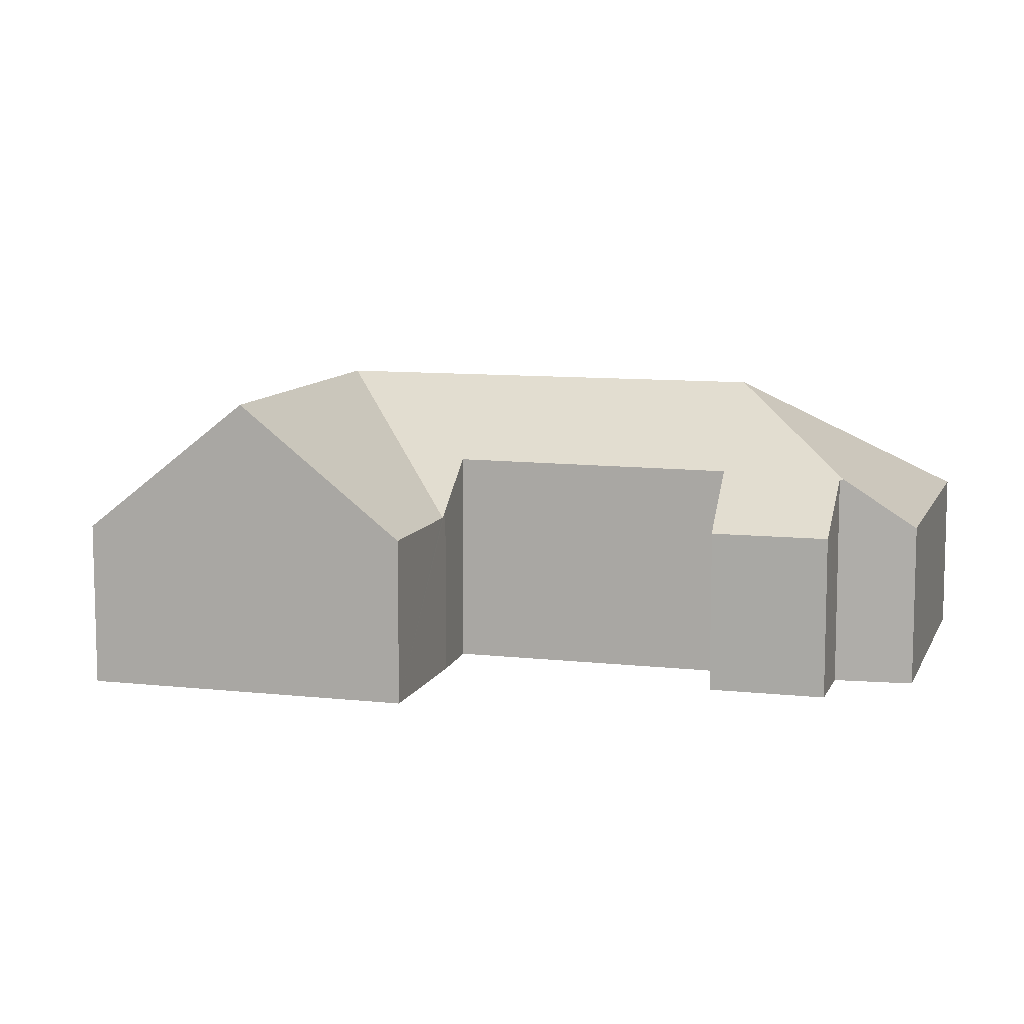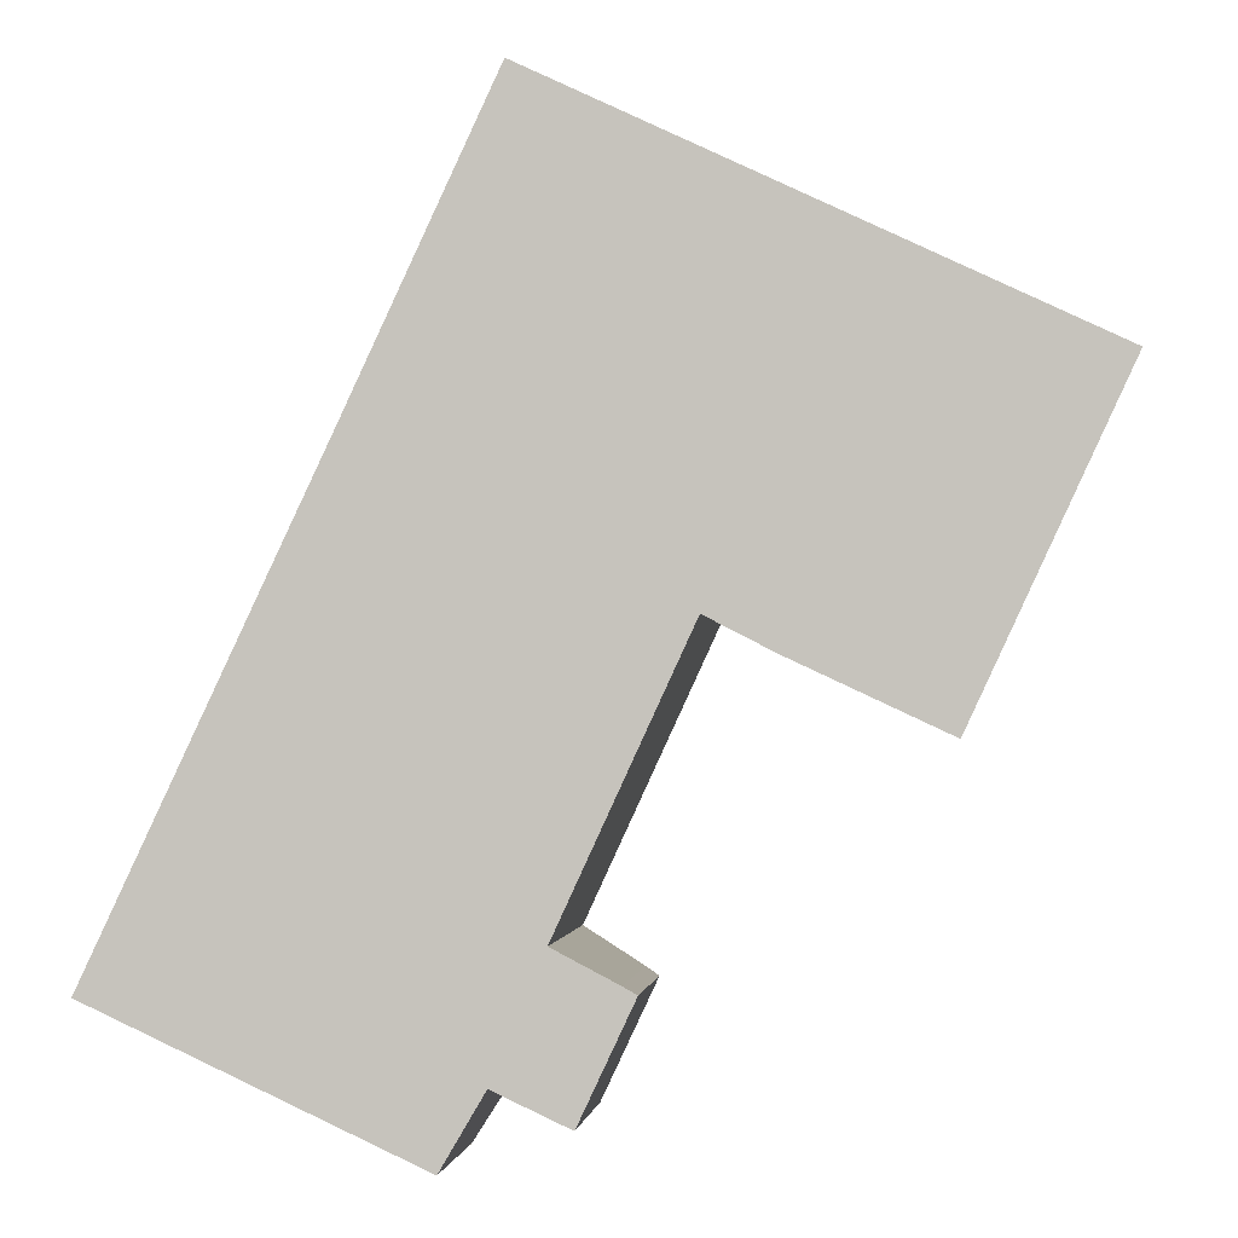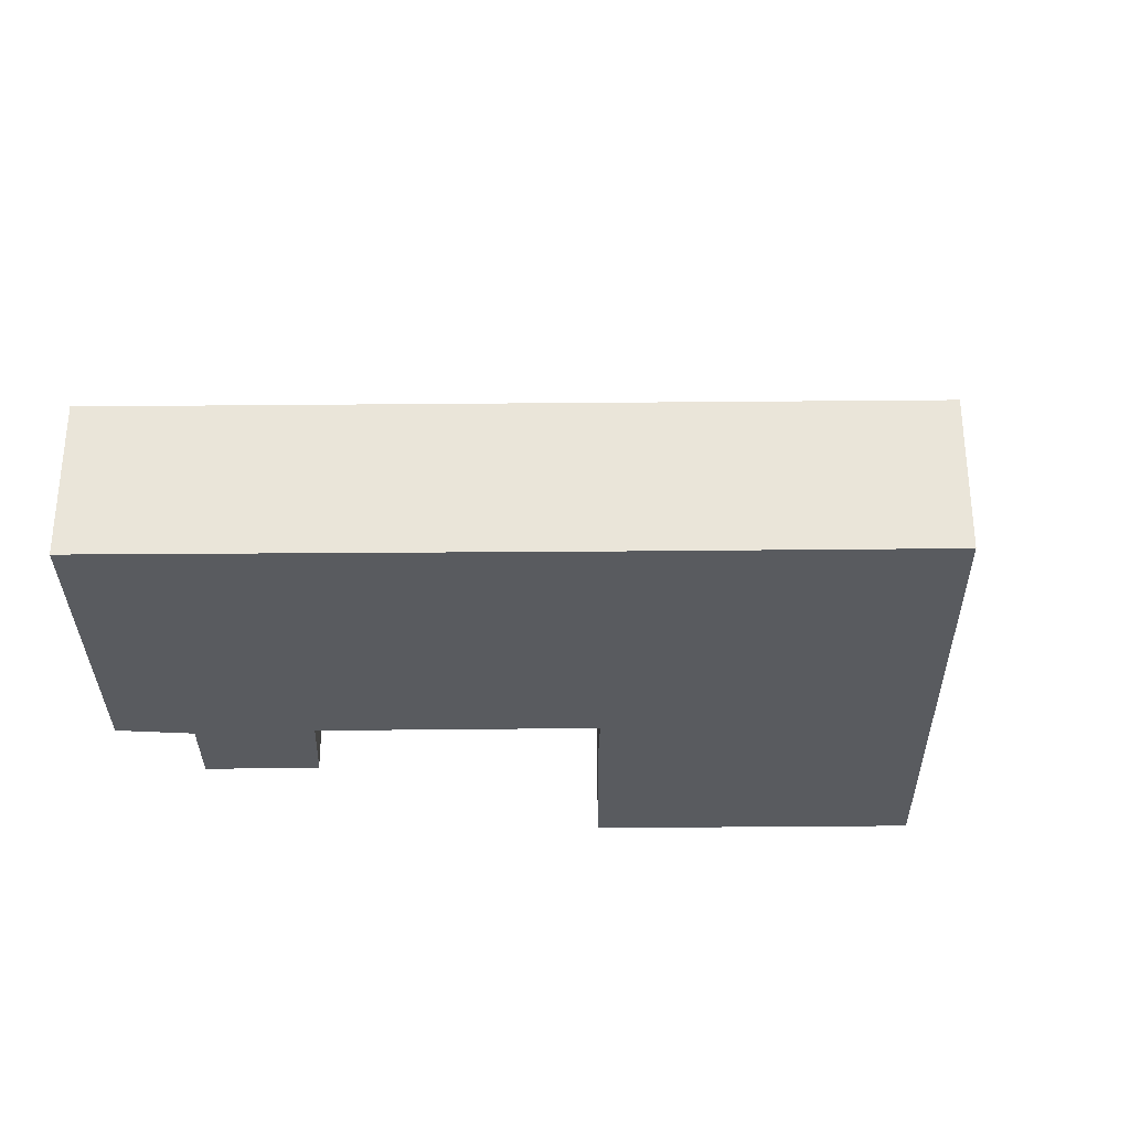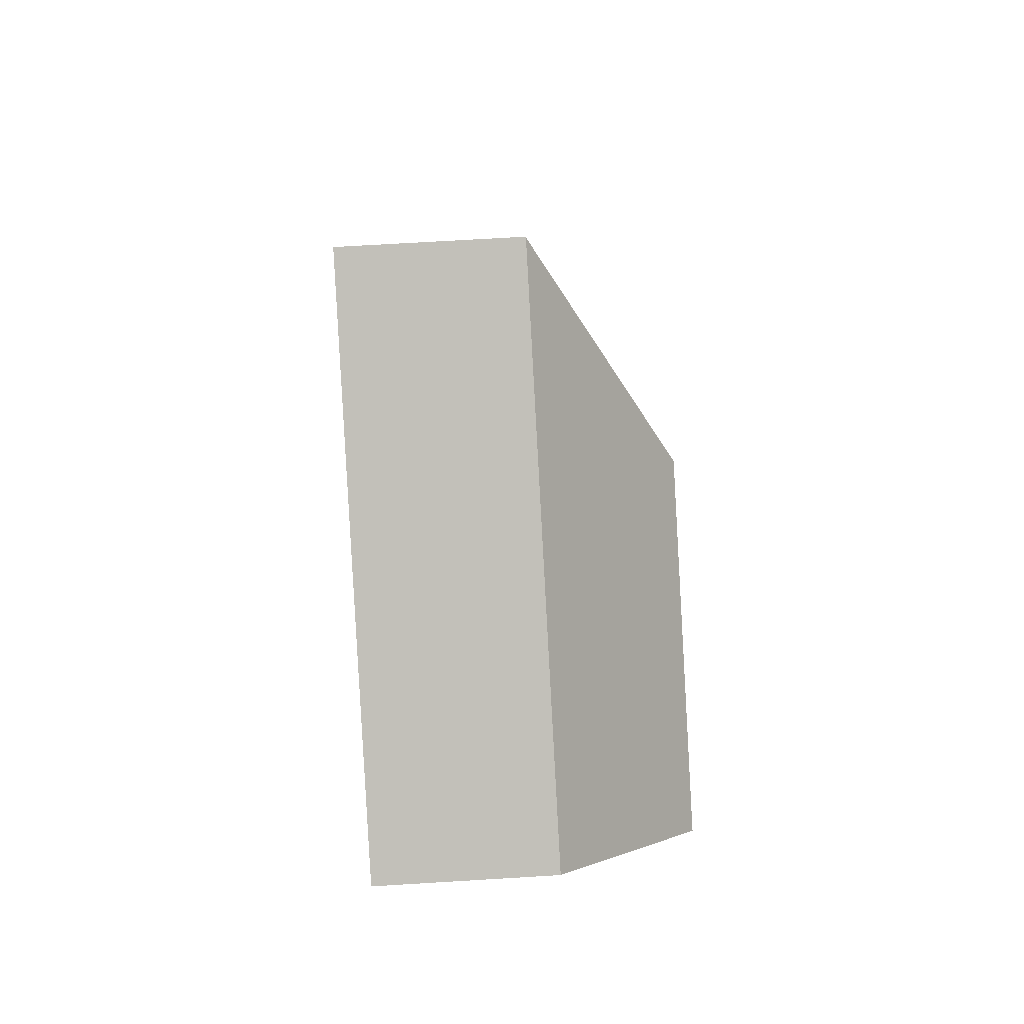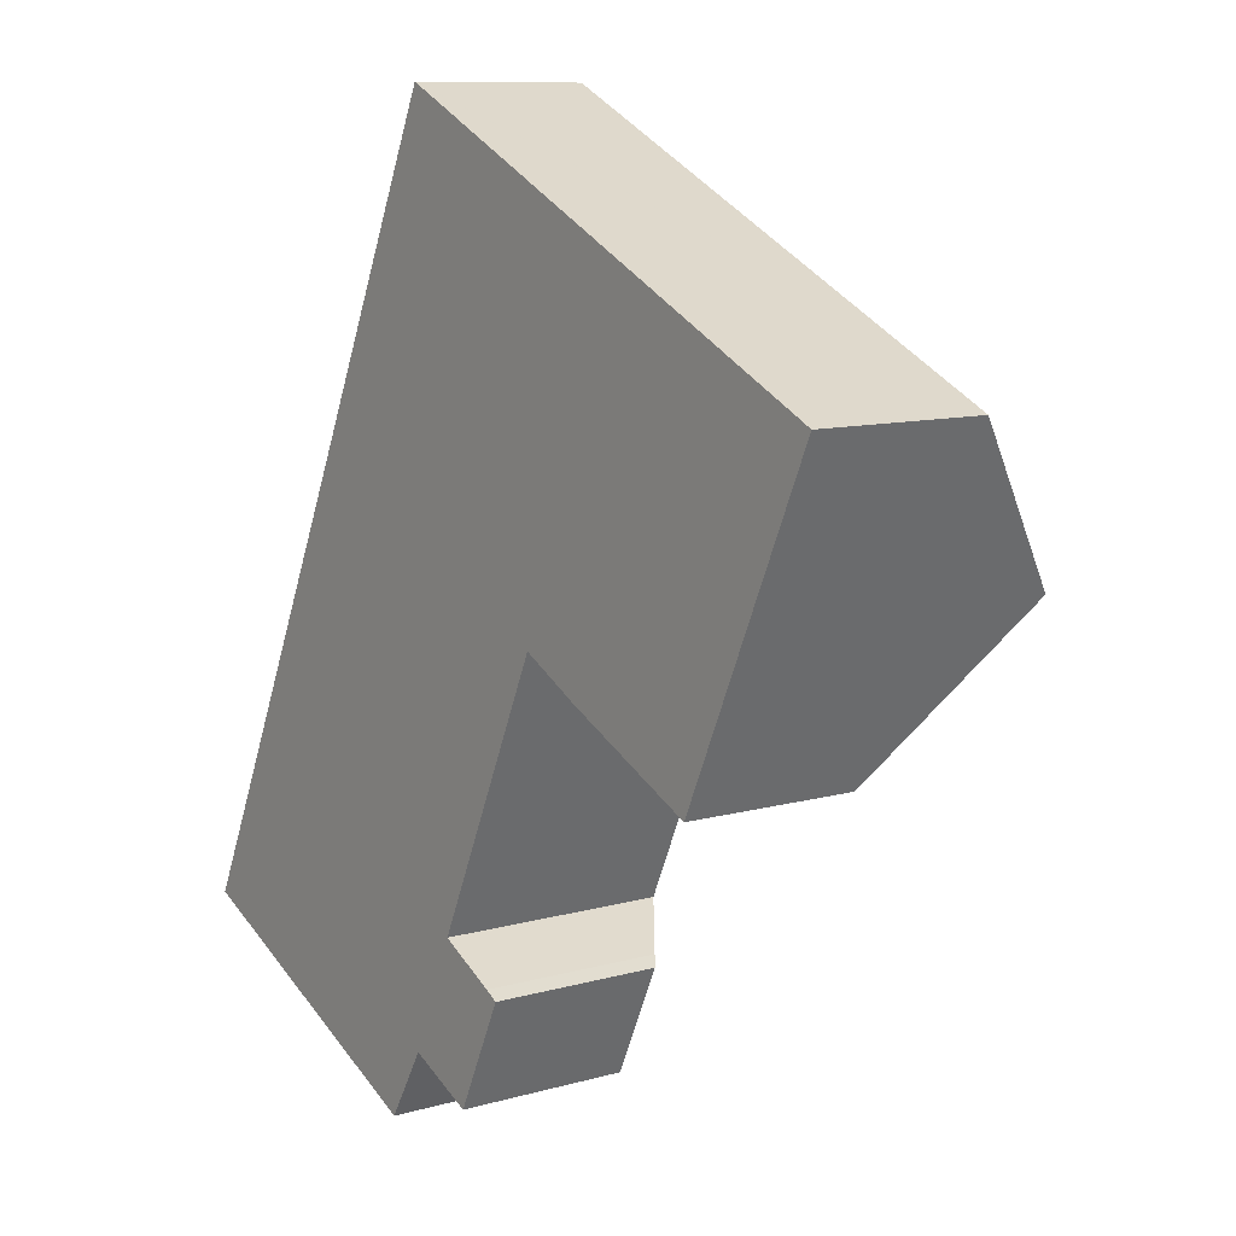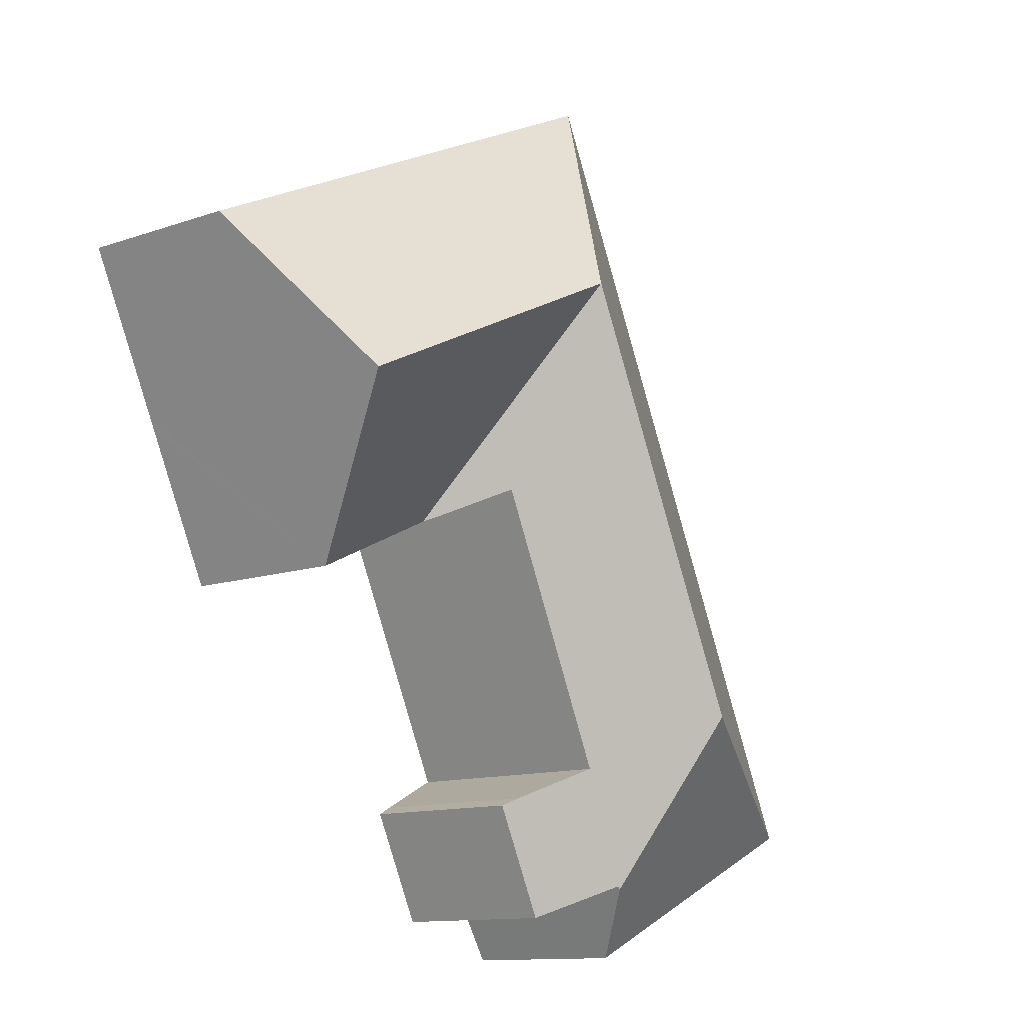
<metadata>
{"format":"obj","ext":"obj","renderer":"f3d","projection":"perspective","resolution":1024,"background":"white","views":[{"elev":9.6,"azim":131.2,"up":"+Y"},{"elev":-1.5,"azim":6.7,"up":"+Z"},{"elev":-32.6,"azim":-64.2,"up":"+Y"},{"elev":68.0,"azim":86.5,"up":"+Z"},{"elev":9.9,"azim":53.7,"up":"+Z"},{"elev":-11.8,"azim":130.3,"up":"+Z"}]}
</metadata>
<code>
v  20.47 7.638 9.271
v  17.25 7.832 11.08
v  20.57 7.832 9.496
v  18.73 4.388 5.514
v  12.27 7.832 13.45
v  15.38 4.371 7.081
v  15.24 4.37 7.146
v  10.75 4.321 -2.623
v  11.74 4.566 0.384
v  12.08 4.316 0.194
v  10.18 5.698 1.19
v  13.37 5.726 8.1
v  10.35 7.832 9.334
v  15.02 4.529 7.25
v  13.29 5.726 7.933
v  7.218 7.832 2.648
v  10.44 4.547 -2.478
v  8.924 5.621 -1.783
v  8.874 5.627 -1.868
v  7.857 4.339 -3.595
v  7.377 4.341 -3.371
v  0 4.336 2.655e-16
v  5.478 4.35 11.65
v  5.644 4.35 12.01
v  9.264 4.336 19.79
v  9.283 4.35 19.78
v  19.13 4.35 15.1
v  22.44 4.35 13.52
v  10.75 1.606e-16 -2.623
v  12.08 -1.188e-17 0.194
v  8.924 1.092e-16 -1.783
v  7.857 2.201e-16 -3.595
v  8.874 1.144e-16 -1.868
v  22.44 -8.28e-16 13.52
v  20.57 -5.815e-16 9.496
v  20.47 -5.677e-16 9.271
v  18.73 -3.376e-16 5.514
v  13.37 -4.96e-16 8.1
v  10.18 -7.287e-17 1.19
v  13.29 -4.858e-16 7.933
v  10.44 1.517e-16 -2.478
v  0 0 0
v  7.377 2.064e-16 -3.371
v  15.02 -4.439e-16 7.25
v  15.24 -4.376e-16 7.146
v  15.38 -4.336e-16 7.081
v  5.478 -7.134e-16 11.65
v  5.644 -7.351e-16 12.01
v  9.264 -1.212e-15 19.79
v  9.283 -1.211e-15 19.78
v  19.13 -9.243e-16 15.1
v  11.74 -2.351e-17 0.384
g defaultobject
f 1 2 3
f 2 1 4
f 2 4 5
f 5 4 6
f 5 6 7
f 8 9 10
f 9 8 11
f 5 12 13
f 12 5 7
f 12 7 14
f 13 12 15
f 13 15 11
f 13 11 16
f 16 11 8
f 16 8 17
f 16 17 18
f 16 18 19
f 20 16 19
f 16 20 21
f 16 21 22
f 23 16 22
f 16 23 13
f 13 23 5
f 5 23 24
f 5 24 25
f 5 25 26
f 27 5 26
f 5 27 28
f 5 28 2
f 2 28 3
f 10 29 8
f 29 10 30
f 18 20 19
f 20 18 31
f 20 31 32
f 32 31 33
f 34 3 28
f 3 34 1
f 1 34 4
f 4 34 35
f 4 35 36
f 4 36 37
f 38 15 12
f 15 38 11
f 11 38 39
f 39 38 40
f 17 31 18
f 31 17 8
f 31 8 29
f 31 29 41
f 32 21 20
f 21 32 22
f 22 32 42
f 42 32 43
f 37 6 4
f 6 37 7
f 7 37 14
f 14 37 44
f 44 37 45
f 45 37 46
f 14 38 12
f 38 14 44
f 42 23 22
f 23 42 47
f 23 47 24
f 24 47 25
f 25 47 48
f 25 48 49
f 49 26 25
f 26 49 27
f 27 49 50
f 27 50 51
f 27 51 28
f 28 51 34
f 52 10 9
f 10 52 30
f 39 9 11
f 9 39 52
f 51 35 34
f 35 51 50
f 35 50 36
f 36 50 37
f 37 50 46
f 46 50 45
f 45 50 44
f 44 50 38
f 38 50 49
f 38 49 48
f 38 48 40
f 40 48 39
f 39 48 47
f 39 47 42
f 39 42 31
f 39 31 29
f 29 31 41
f 31 42 33
f 33 42 43
f 33 43 32
f 52 29 30
f 29 52 39

</code>
